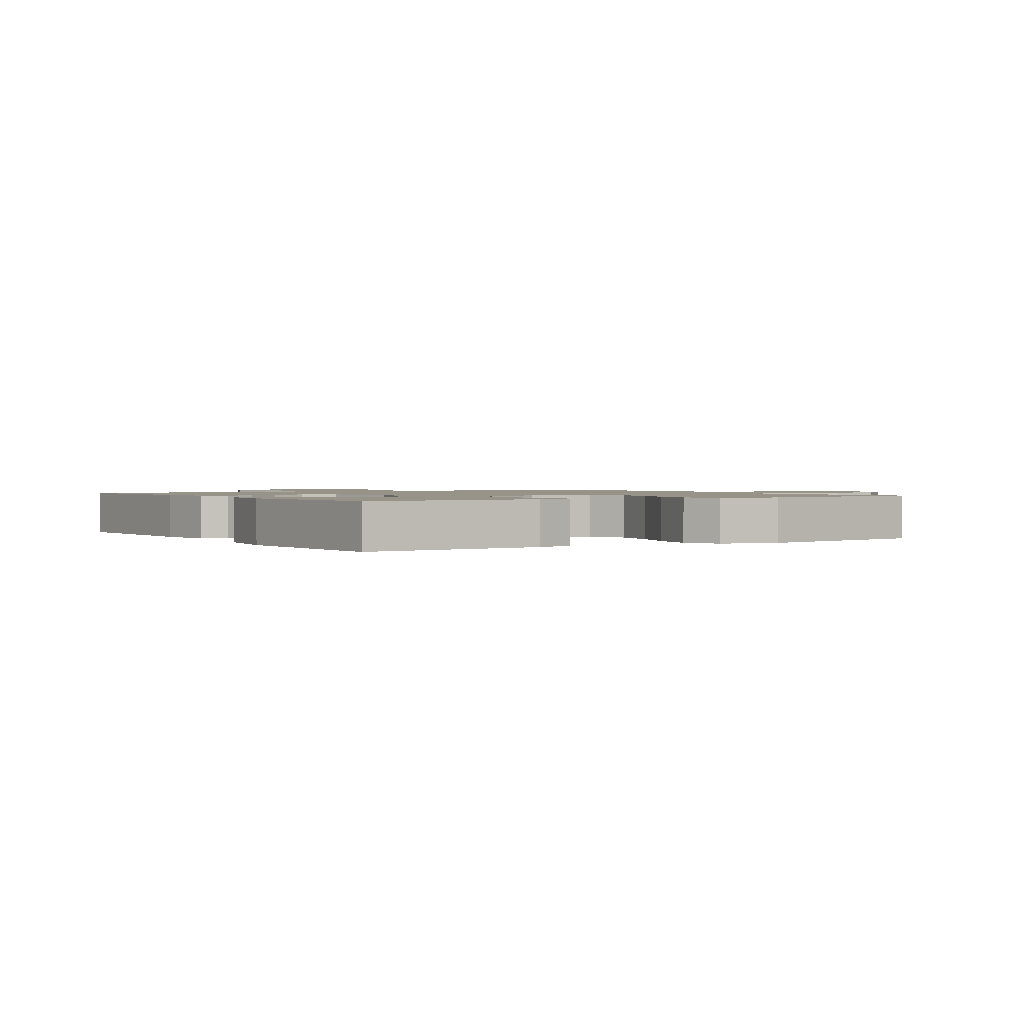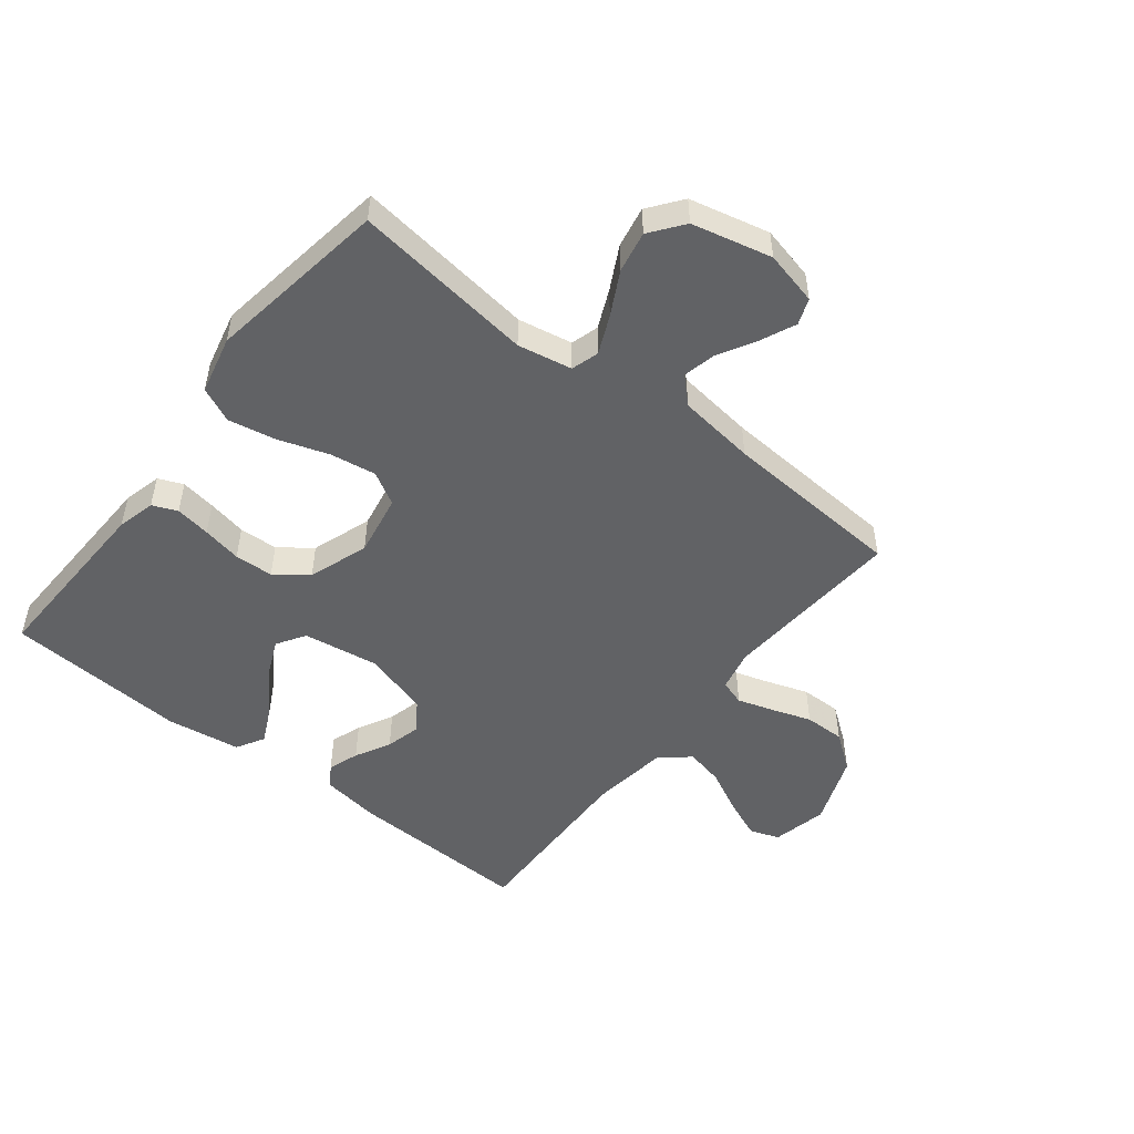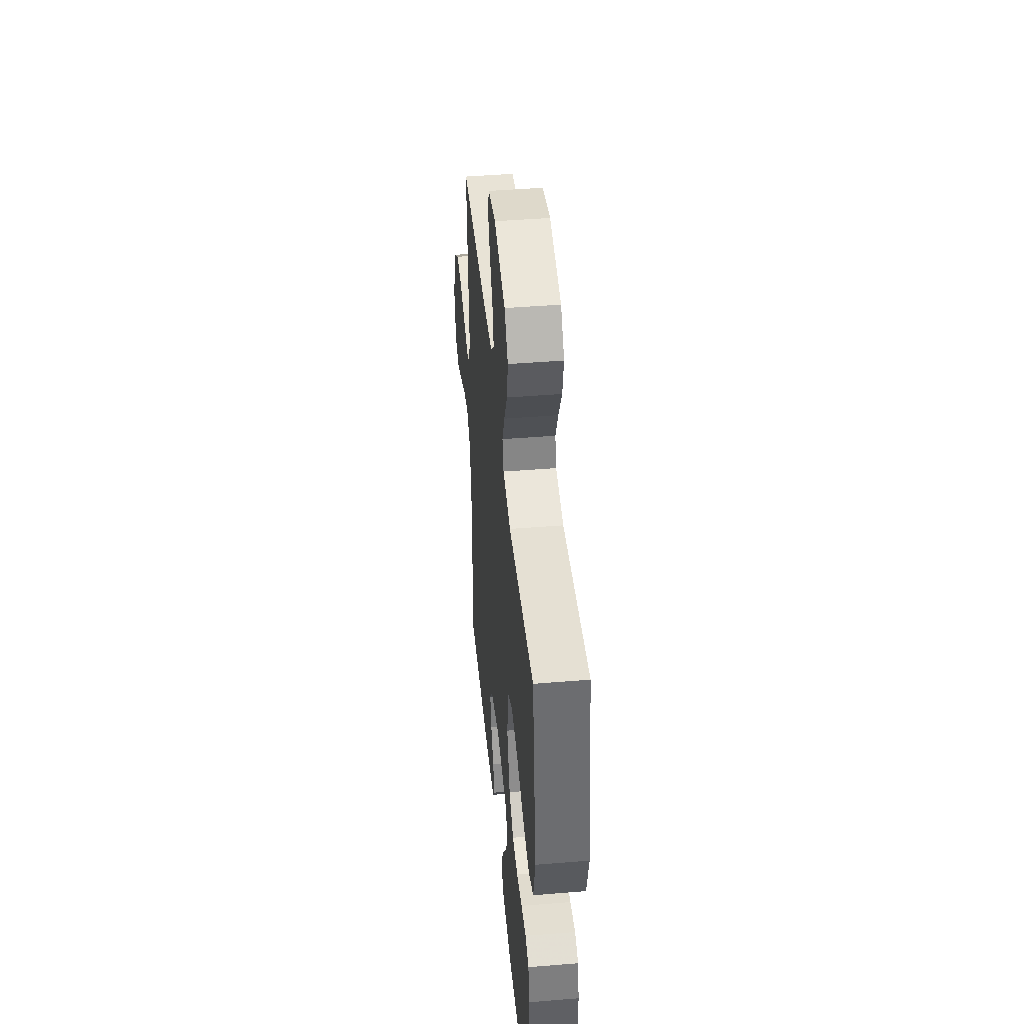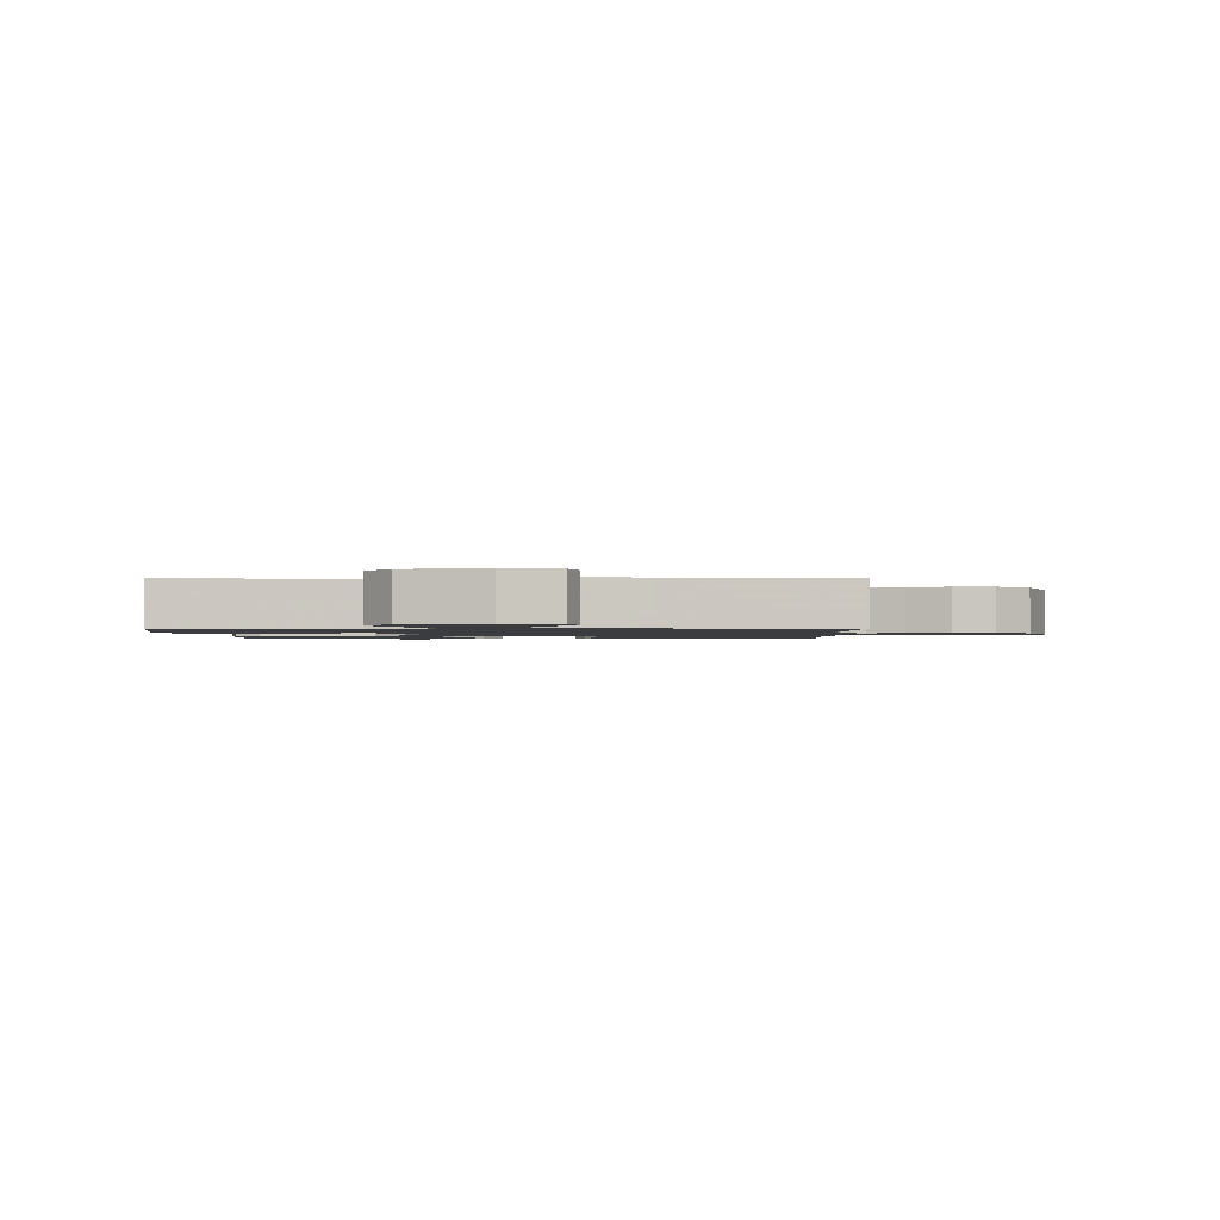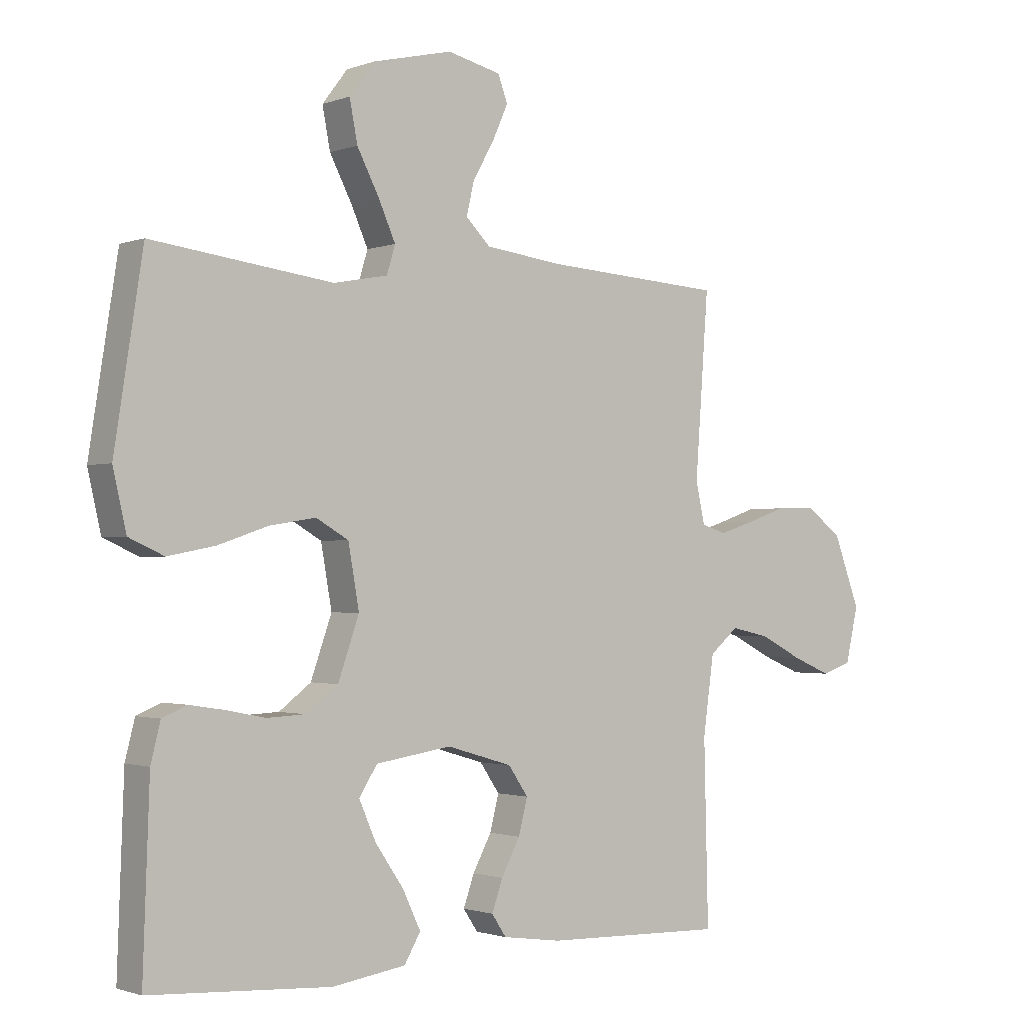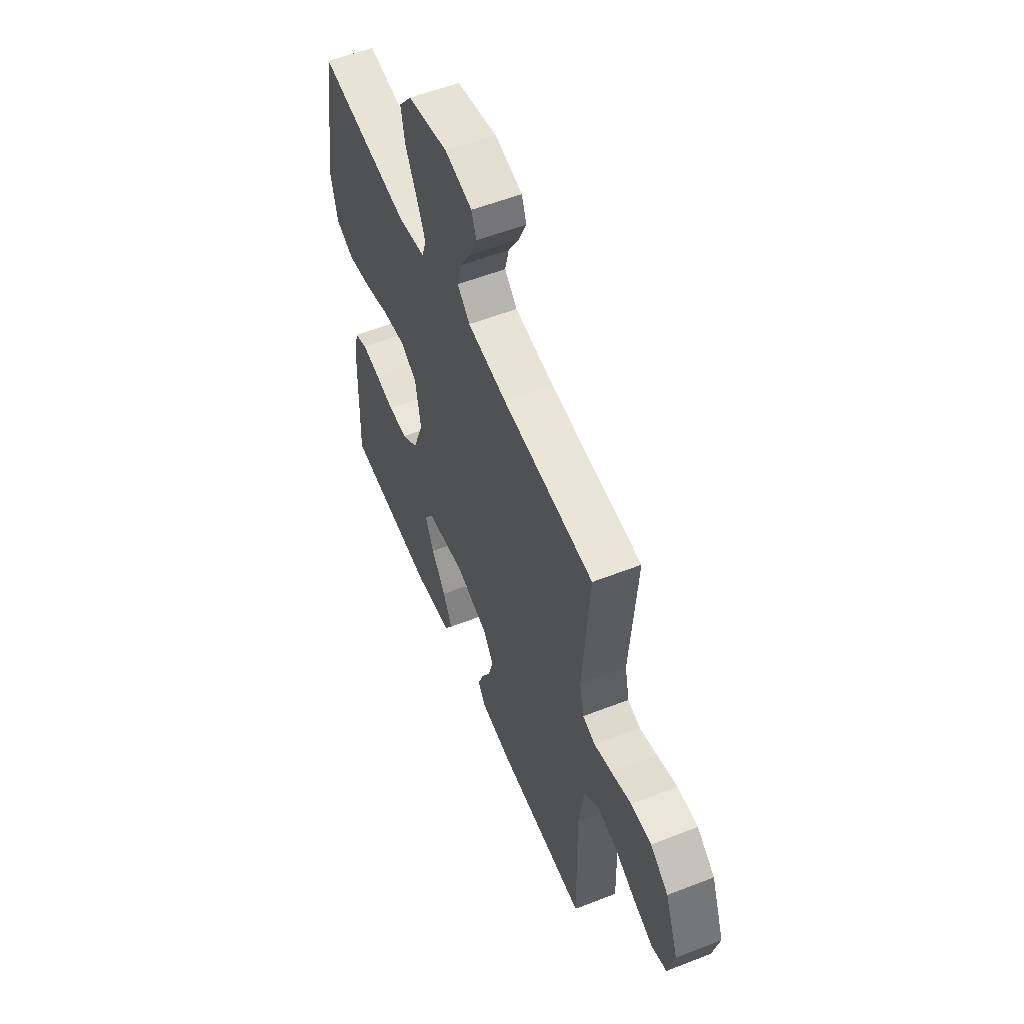
<metadata>
{"format":"obj","ext":"obj","renderer":"f3d","projection":"perspective","resolution":1024,"background":"white","views":[{"elev":1.3,"azim":-122.1,"up":"+Y"},{"elev":-50.6,"azim":-38.1,"up":"+Y"},{"elev":45.3,"azim":-95.4,"up":"+Z"},{"elev":-1.5,"azim":0.2,"up":"+Y"},{"elev":-1.4,"azim":-37.5,"up":"+Z"},{"elev":56.2,"azim":67.7,"up":"+Z"}]}
</metadata>
<code>
v -0.5 0.07 0.5
v -0.2 0.07 0.462
v -0.11 0.07 0.479
v -0.096 0.07 0.525
v -0.124 0.07 0.588
v -0.161 0.07 0.659
v -0.174 0.07 0.727
v -0.132 0.07 0.782
v 0 0.07 0.813
v 0.089 0.07 0.792
v 0.105 0.07 0.749
v 0.079 0.07 0.691
v 0.044 0.07 0.63
v 0.031 0.07 0.575
v 0.072 0.07 0.535
v 0.2 0.07 0.519
v 0.5 0.07 0.5
v 0.478 0.07 0.2
v 0.493 0.07 0.132
v 0.534 0.07 0.119
v 0.592 0.07 0.137
v 0.659 0.07 0.16
v 0.726 0.07 0.161
v 0.785 0.07 0.117
v 0.829 0.07 0
v 0.808 0.07 -0.091
v 0.759 0.07 -0.108
v 0.694 0.07 -0.081
v 0.623 0.07 -0.045
v 0.559 0.07 -0.031
v 0.511 0.07 -0.071
v 0.493 0.07 -0.2
v 0.5 0.07 -0.5
v 0.2 0.07 -0.491
v 0.102 0.07 -0.477
v 0.078 0.07 -0.441
v 0.096 0.07 -0.39
v 0.127 0.07 -0.332
v 0.142 0.07 -0.274
v 0.109 0.07 -0.226
v 0 0.07 -0.194
v -0.126 0.07 -0.213
v -0.156 0.07 -0.26
v -0.128 0.07 -0.324
v -0.081 0.07 -0.392
v -0.051 0.07 -0.455
v -0.078 0.07 -0.501
v -0.2 0.07 -0.519
v -0.5 0.07 -0.5
v -0.489 0.07 -0.2
v -0.473 0.07 -0.137
v -0.432 0.07 -0.12
v -0.374 0.07 -0.129
v -0.309 0.07 -0.142
v -0.245 0.07 -0.139
v -0.192 0.07 -0.099
v -0.157 0.07 0
v -0.175 0.07 0.102
v -0.229 0.07 0.133
v -0.305 0.07 0.121
v -0.389 0.07 0.093
v -0.467 0.07 0.078
v -0.525 0.07 0.104
v -0.547 0.07 0.2
v -0.5 0 0.5
v -0.2 0 0.462
v -0.11 0 0.479
v -0.096 0 0.525
v -0.124 0 0.588
v -0.161 0 0.659
v -0.174 0 0.727
v -0.132 0 0.782
v 0 0 0.813
v 0.089 0 0.792
v 0.105 0 0.749
v 0.079 0 0.691
v 0.044 0 0.63
v 0.031 0 0.575
v 0.072 0 0.535
v 0.2 0 0.519
v 0.5 0 0.5
v 0.478 0 0.2
v 0.493 0 0.132
v 0.534 0 0.119
v 0.592 0 0.137
v 0.659 0 0.16
v 0.726 0 0.161
v 0.785 0 0.117
v 0.829 0 0
v 0.808 0 -0.091
v 0.759 0 -0.108
v 0.694 0 -0.081
v 0.623 0 -0.045
v 0.559 0 -0.031
v 0.511 0 -0.071
v 0.493 0 -0.2
v 0.5 0 -0.5
v 0.2 0 -0.491
v 0.102 0 -0.477
v 0.078 0 -0.441
v 0.096 0 -0.39
v 0.127 0 -0.332
v 0.142 0 -0.274
v 0.109 0 -0.226
v 0 0 -0.194
v -0.126 0 -0.213
v -0.156 0 -0.26
v -0.128 0 -0.324
v -0.081 0 -0.392
v -0.051 0 -0.455
v -0.078 0 -0.501
v -0.2 0 -0.519
v -0.5 0 -0.5
v -0.489 0 -0.2
v -0.473 0 -0.137
v -0.432 0 -0.12
v -0.374 0 -0.129
v -0.309 0 -0.142
v -0.245 0 -0.139
v -0.192 0 -0.099
v -0.157 0 0
v -0.175 0 0.102
v -0.229 0 0.133
v -0.305 0 0.121
v -0.389 0 0.093
v -0.467 0 0.078
v -0.525 0 0.104
v -0.547 0 0.2
f 63 64 1 2
f 60 61 62 63
f 59 60 63 2
f 58 59 2 3
f 57 58 3 4
f 51 52 53 54
f 49 50 51 54
f 49 54 55
f 48 49 55 56
f 44 45 46 47
f 43 44 47 48
f 35 36 37 38
f 35 38 39
f 32 33 34 35
f 31 32 35 39
f 30 31 39 40
f 26 27 28 29
f 24 25 26 29
f 24 29 30
f 21 22 23 24
f 20 21 24 30
f 19 20 30 40
f 16 17 18
f 15 16 18 19
f 10 11 12 13
f 8 9 10 13
f 8 13 14
f 5 6 7 8
f 4 5 8 14
f 57 4 14 15
f 43 48 56 57
f 42 43 57 15
f 15 19 40 41
f 15 41 42
f 66 65 128 127
f 127 126 125 124
f 66 127 124 123
f 67 66 123 122
f 68 67 122 121
f 118 117 116 115
f 118 115 114 113
f 119 118 113
f 120 119 113 112
f 111 110 109 108
f 112 111 108 107
f 102 101 100 99
f 103 102 99
f 99 98 97 96
f 103 99 96 95
f 104 103 95 94
f 93 92 91 90
f 93 90 89 88
f 94 93 88
f 88 87 86 85
f 94 88 85 84
f 104 94 84 83
f 82 81 80
f 83 82 80 79
f 77 76 75 74
f 77 74 73 72
f 78 77 72
f 72 71 70 69
f 78 72 69 68
f 79 78 68 121
f 121 120 112 107
f 79 121 107 106
f 105 104 83 79
f 106 105 79
f 1 65 66 2
f 2 66 67 3
f 3 67 68 4
f 4 68 69 5
f 5 69 70 6
f 6 70 71 7
f 7 71 72 8
f 8 72 73 9
f 9 73 74 10
f 10 74 75 11
f 11 75 76 12
f 12 76 77 13
f 13 77 78 14
f 14 78 79 15
f 15 79 80 16
f 16 80 81 17
f 17 81 82 18
f 18 82 83 19
f 19 83 84 20
f 20 84 85 21
f 21 85 86 22
f 22 86 87 23
f 23 87 88 24
f 24 88 89 25
f 25 89 90 26
f 26 90 91 27
f 27 91 92 28
f 28 92 93 29
f 29 93 94 30
f 30 94 95 31
f 31 95 96 32
f 32 96 97 33
f 33 97 98 34
f 34 98 99 35
f 35 99 100 36
f 36 100 101 37
f 37 101 102 38
f 38 102 103 39
f 39 103 104 40
f 40 104 105 41
f 41 105 106 42
f 42 106 107 43
f 43 107 108 44
f 44 108 109 45
f 45 109 110 46
f 46 110 111 47
f 47 111 112 48
f 48 112 113 49
f 49 113 114 50
f 50 114 115 51
f 51 115 116 52
f 52 116 117 53
f 53 117 118 54
f 54 118 119 55
f 55 119 120 56
f 56 120 121 57
f 57 121 122 58
f 58 122 123 59
f 59 123 124 60
f 60 124 125 61
f 61 125 126 62
f 62 126 127 63
f 63 127 128 64
f 64 128 65 1

</code>
